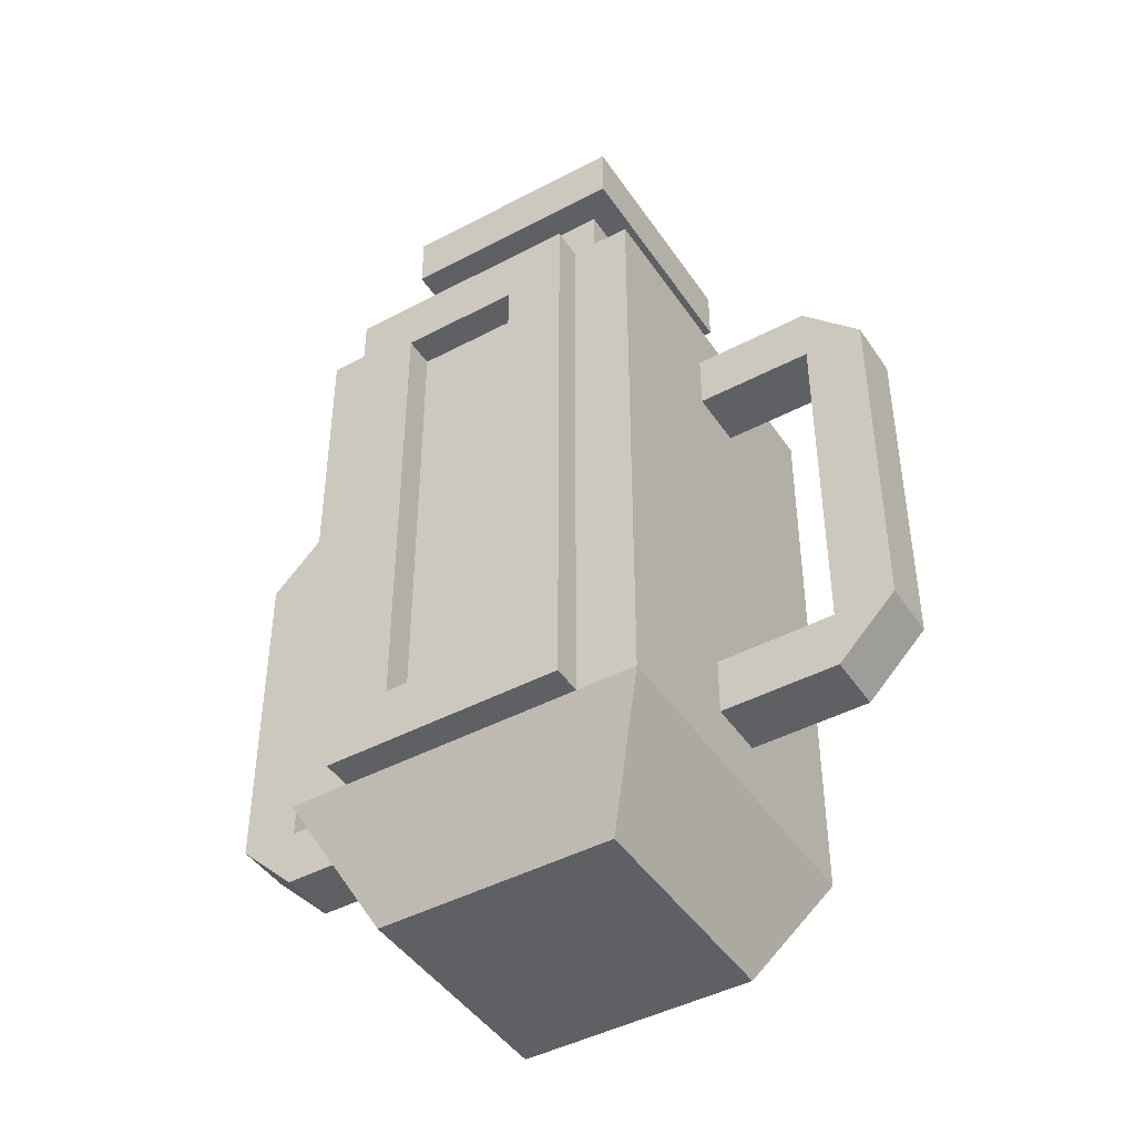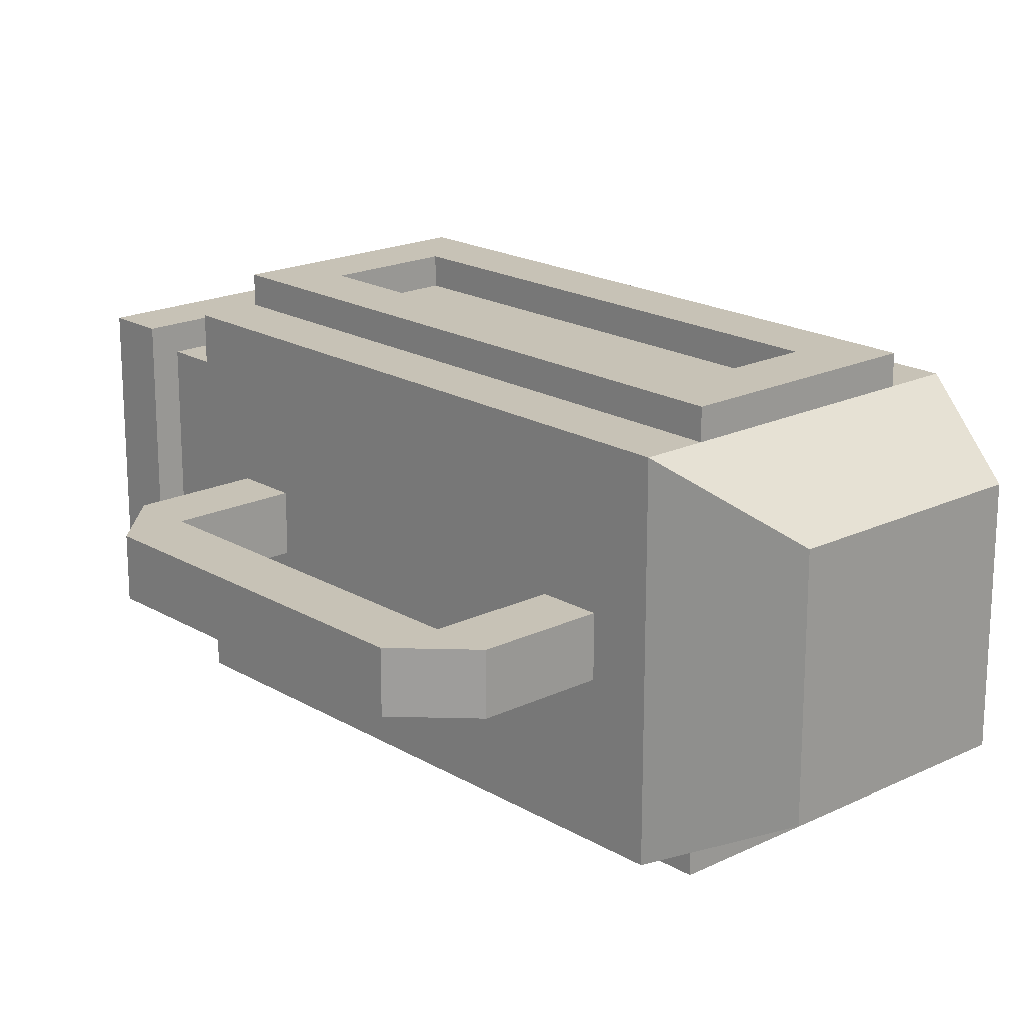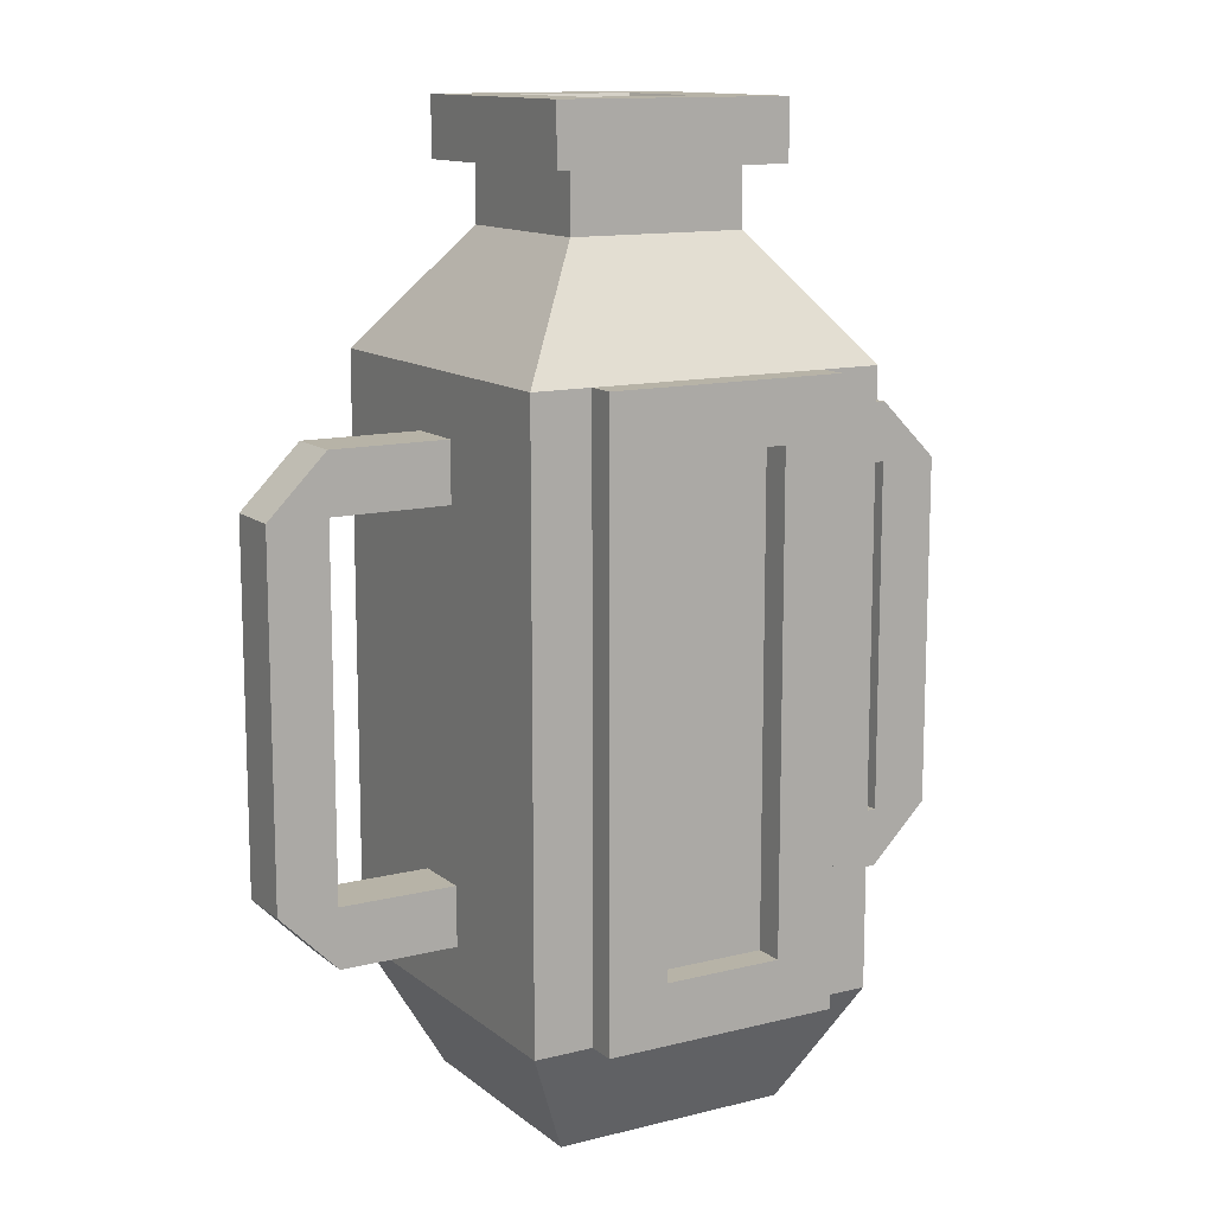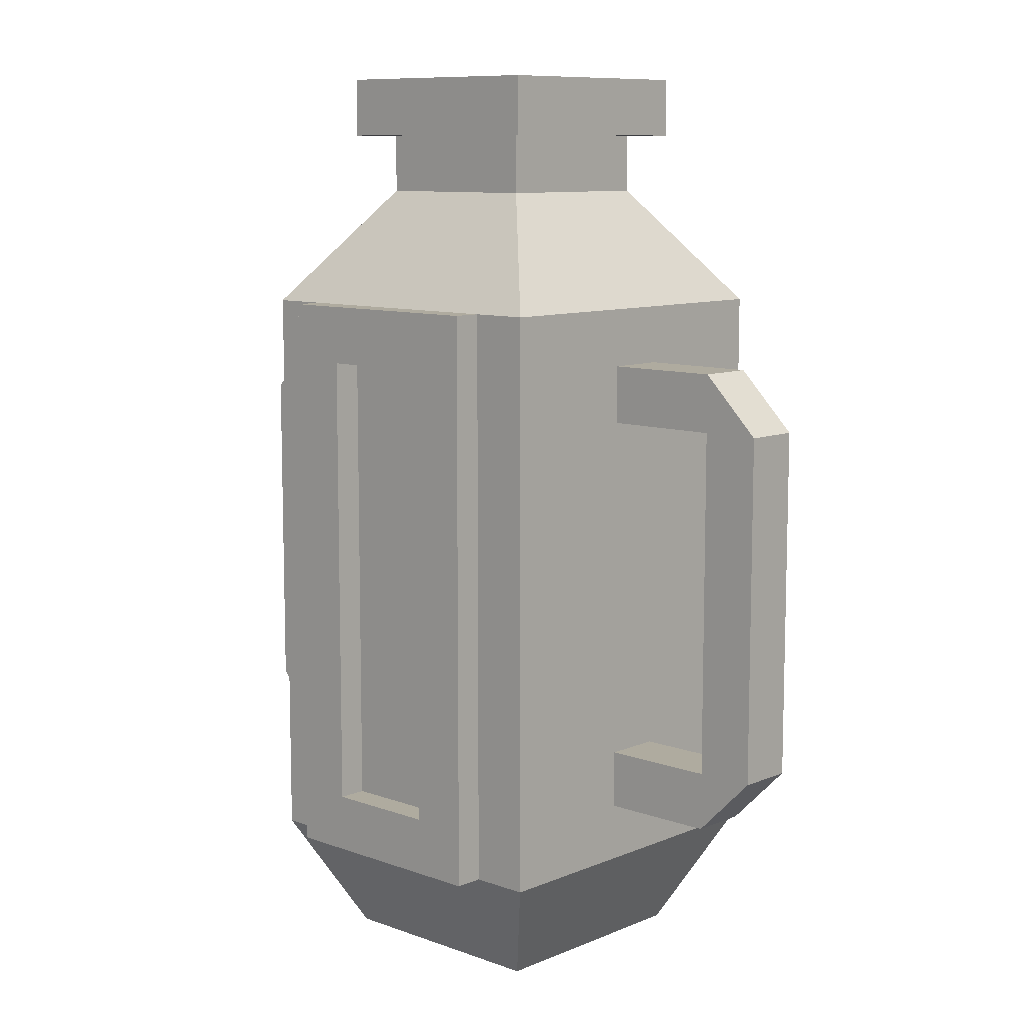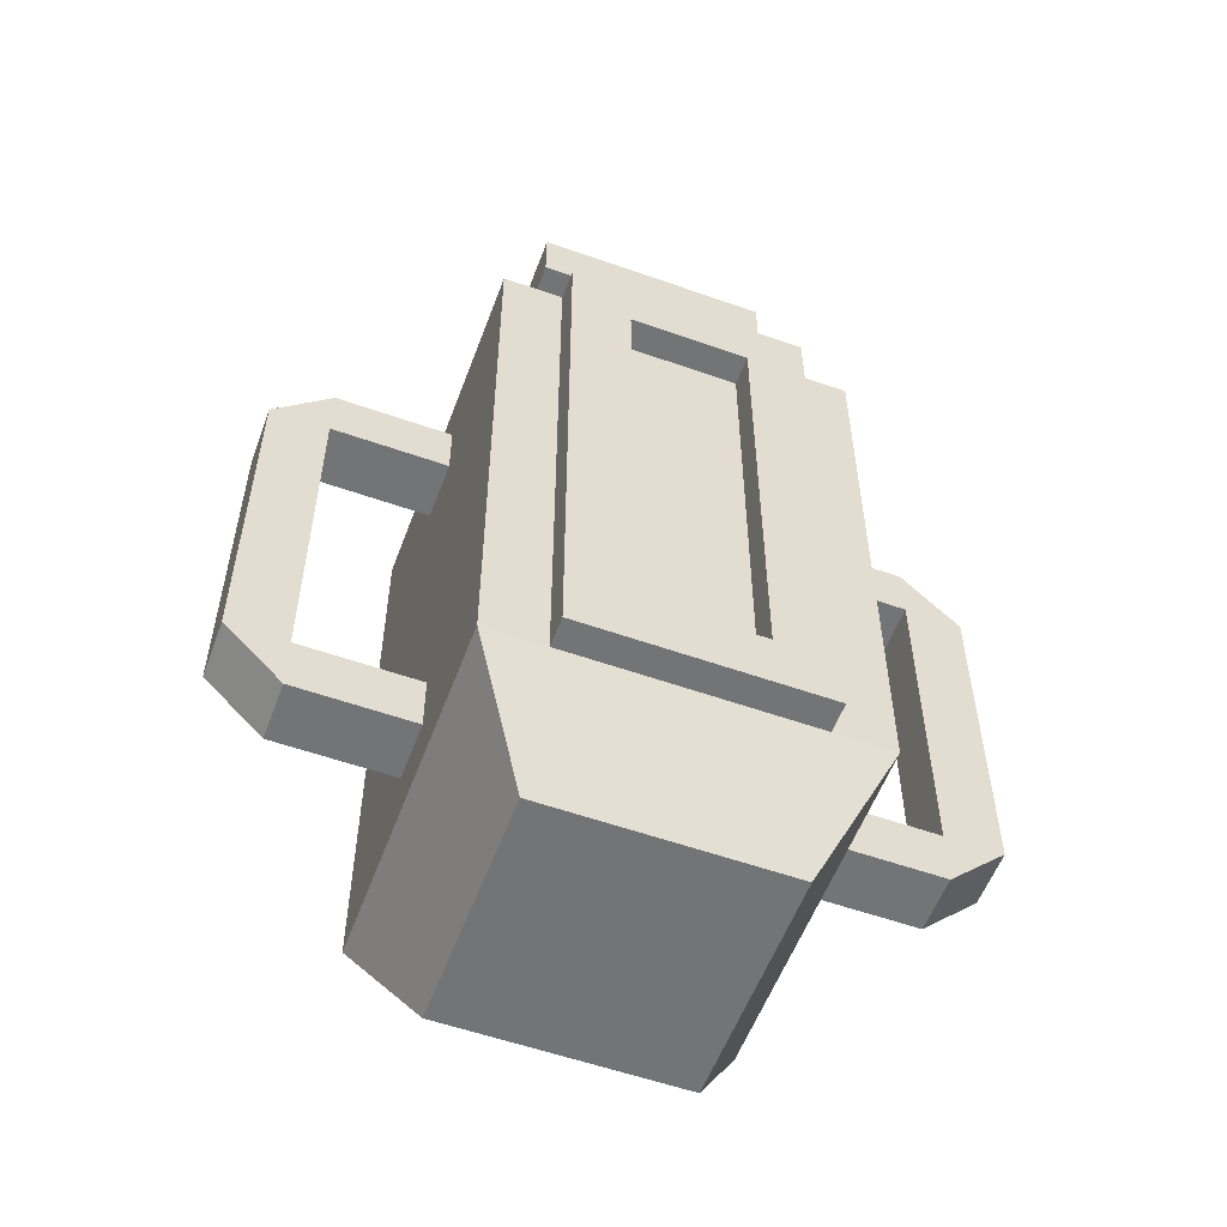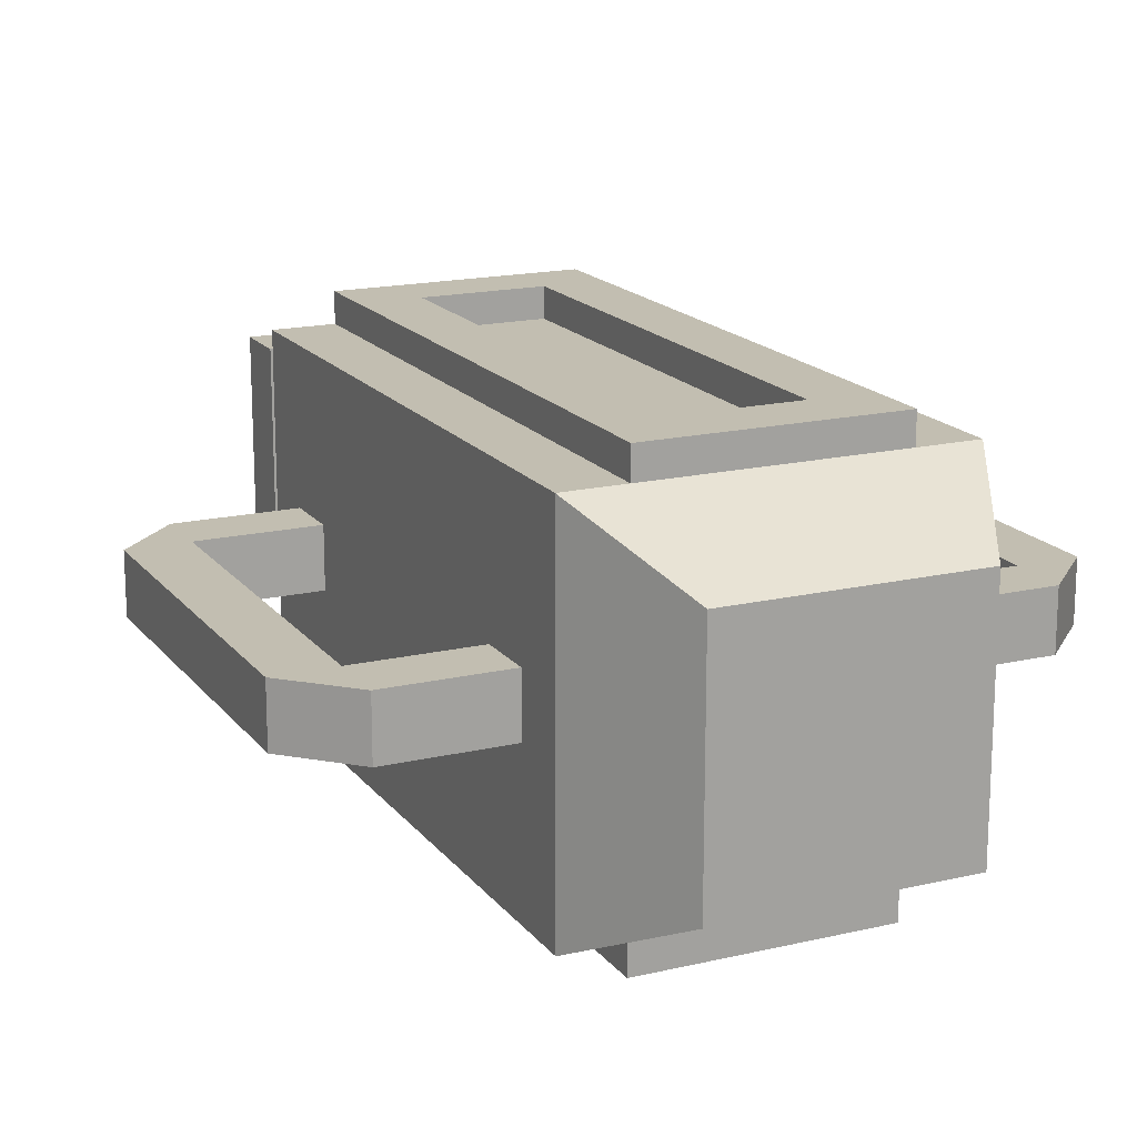
<metadata>
{"format":"obj","ext":"obj","renderer":"f3d","projection":"perspective","resolution":1024,"background":"white","views":[{"elev":-44.6,"azim":31.7,"up":"+Y"},{"elev":19.1,"azim":-42.2,"up":"+Z"},{"elev":12.6,"azim":-30.3,"up":"+Y"},{"elev":9.6,"azim":-136.9,"up":"+Y"},{"elev":-56.1,"azim":159.7,"up":"+Y"},{"elev":17.1,"azim":-25.2,"up":"+Z"}]}
</metadata>
<code>
o URN_STANDARD_Cube.009
v 0.375 0 0.625
v 0.3125 0.125 0.6875
v 0.375 0 0.375
v 0.3125 0.125 0.3125
v 0.625 0 0.625
v 0.6875 0.125 0.6875
v 0.625 0 0.375
v 0.6875 0.125 0.3125
v 0.3125 0.75 0.6875
v 0.3125 0.75 0.3125
v 0.6875 0.75 0.3125
v 0.6875 0.75 0.6875
v 0.4062 0.875 0.5938
v 0.4062 0.875 0.4062
v 0.5938 0.875 0.4062
v 0.5938 0.875 0.5938
v 0.4062 0.9375 0.5938
v 0.4062 0.9375 0.4062
v 0.5938 0.9375 0.4062
v 0.5938 0.9375 0.5938
v 0.4375 1 0.5625
v 0.4375 1 0.4375
v 0.5625 1 0.5625
v 0.5625 1 0.4375
v 0.625 0.9375 0.625
v 0.375 0.9375 0.625
v 0.625 1 0.625
v 0.375 1 0.625
v 0.375 0.9375 0.375
v 0.625 0.9375 0.375
v 0.375 1 0.375
v 0.625 1 0.375
v 0.3125 0.625 0.4688
v 0.3125 0.6875 0.4688
v 0.3125 0.625 0.5312
v 0.3125 0.6875 0.5312
v 0.1875 0.625 0.4688
v 0.1875 0.6875 0.4688
v 0.1875 0.625 0.5312
v 0.1875 0.6875 0.5312
v 0.125 0.625 0.5312
v 0.125 0.625 0.4688
v 0.1875 0.25 0.4688
v 0.1875 0.25 0.5312
v 0.125 0.25 0.4688
v 0.125 0.25 0.5312
v 0.1875 0.1875 0.4688
v 0.1875 0.1875 0.5312
v 0.3125 0.25 0.4688
v 0.3125 0.25 0.5312
v 0.3125 0.1875 0.4688
v 0.3125 0.1875 0.5312
v 0.4375 0.1875 0.2812
v 0.4375 0.6875 0.2812
v 0.5625 0.1875 0.2812
v 0.5625 0.6875 0.2812
v 0.375 0.1875 0.2812
v 0.375 0.1875 0.3438
v 0.375 0.6875 0.3438
v 0.375 0.6875 0.2812
v 0.625 0.6875 0.2812
v 0.625 0.1875 0.2812
v 0.625 0.1875 0.3438
v 0.625 0.6875 0.3438
v 0.4375 0.75 0.3438
v 0.4375 0.75 0.2812
v 0.5625 0.75 0.2812
v 0.5625 0.75 0.3438
v 0.375 0.75 0.3438
v 0.375 0.75 0.2812
v 0.625 0.75 0.2812
v 0.625 0.75 0.3438
v 0.4375 0.125 0.2812
v 0.4375 0.125 0.3438
v 0.5625 0.125 0.2812
v 0.5625 0.125 0.3438
v 0.375 0.125 0.2812
v 0.375 0.125 0.3438
v 0.625 0.125 0.3438
v 0.625 0.125 0.2812
v 0.4375 0.6875 0.3438
v 0.4375 0.1875 0.3438
v 0.5625 0.1875 0.3438
v 0.5625 0.6875 0.3438
v 0.5625 0.4375 0.2812
v 0.625 0.4375 0.2812
v 0.625 0.4375 0.3438
v 0.5625 0.4375 0.3438
v 0.4375 0.4375 0.2812
v 0.375 0.4375 0.3438
v 0.375 0.4375 0.2812
v 0.4375 0.4375 0.3438
v 0.4375 1 0.5625
v 0.4375 1 0.4375
v 0.5625 1 0.5625
v 0.5 0.875 0.5
v 0.5625 1 0.4375
v 0.6875 0.625 0.5312
v 0.6875 0.6875 0.5312
v 0.6875 0.625 0.4688
v 0.6875 0.6875 0.4688
v 0.8125 0.625 0.5312
v 0.8125 0.6875 0.5312
v 0.8125 0.625 0.4688
v 0.8125 0.6875 0.4688
v 0.875 0.625 0.4688
v 0.875 0.625 0.5312
v 0.8125 0.25 0.5312
v 0.8125 0.25 0.4688
v 0.875 0.25 0.5312
v 0.875 0.25 0.4688
v 0.8125 0.1875 0.5312
v 0.8125 0.1875 0.4688
v 0.6875 0.25 0.5312
v 0.6875 0.25 0.4688
v 0.6875 0.1875 0.5312
v 0.6875 0.1875 0.4688
v 0.5625 0.4375 0.6562
v 0.625 0.4375 0.7188
v 0.625 0.4375 0.6562
v 0.5625 0.4375 0.7188
v 0.4375 0.4375 0.6562
v 0.375 0.4375 0.6562
v 0.375 0.4375 0.7188
v 0.4375 0.4375 0.7188
v 0.4375 0.6875 0.6562
v 0.4375 0.1875 0.6562
v 0.5625 0.1875 0.6562
v 0.5625 0.6875 0.6562
v 0.375 0.125 0.7188
v 0.375 0.125 0.6562
v 0.625 0.125 0.6562
v 0.625 0.125 0.7188
v 0.4375 0.125 0.6562
v 0.4375 0.125 0.7188
v 0.5625 0.125 0.6562
v 0.5625 0.125 0.7188
v 0.375 0.75 0.6562
v 0.375 0.75 0.7188
v 0.625 0.75 0.7188
v 0.625 0.75 0.6562
v 0.4375 0.75 0.6562
v 0.4375 0.75 0.7188
v 0.5625 0.75 0.7188
v 0.5625 0.75 0.6562
v 0.375 0.6875 0.6562
v 0.375 0.1875 0.6562
v 0.375 0.1875 0.7188
v 0.375 0.6875 0.7188
v 0.625 0.6875 0.7188
v 0.625 0.6875 0.6562
v 0.625 0.1875 0.6562
v 0.625 0.1875 0.7188
v 0.4375 0.6875 0.7188
v 0.4375 0.1875 0.7188
v 0.5625 0.6875 0.7188
v 0.5625 0.1875 0.7188
f 1 2 4 3
f 3 4 8 7
f 7 8 6 5
f 5 6 2 1
f 3 7 5 1
f 8 4 10 11
f 12 11 15 16
f 6 8 11 12
f 4 2 9 10
f 2 6 12 9
f 16 15 19 20
f 10 9 13 14
f 9 12 16 13
f 11 10 14 15
f 14 13 17 18
f 13 16 20 17
f 15 14 18 19
f 21 22 31 28
f 26 25 27 28
f 24 23 27 32
f 23 21 28 27
f 30 29 31 32
f 22 24 32 31
f 25 30 32 27
f 29 26 28 31
f 18 29 30 19
f 37 43 45 42
f 35 36 40 39
f 37 38 34 33
f 35 39 37 33
f 40 36 34 38
f 40 38 42 41
f 39 40 41
f 38 37 42
f 39 44 43 37
f 41 46 44 39
f 42 45 46 41
f 45 43 47
f 47 48 46 45
f 43 49 51 47
f 44 46 48
f 47 51 52 48
f 44 48 52 50
f 44 50 49 43
f 64 61 71 72
f 85 55 83 88
f 57 53 73 77
f 90 59 60 91
f 89 53 57 91
f 86 61 64 87
f 85 56 61 86
f 62 63 79 80
f 65 66 70 69
f 67 68 72 71
f 67 66 65 68
f 56 54 66 67
f 54 60 70 66
f 61 56 67 71
f 60 59 69 70
f 73 75 76 74
f 73 74 78 77
f 76 75 80 79
f 55 62 80 75
f 53 55 75 73
f 58 57 77 78
f 55 53 82 83
f 54 56 84 81
f 89 54 81 92
f 55 85 86 62
f 62 86 87 63
f 56 85 88 84
f 53 89 92 82
f 54 89 91 60
f 58 90 91 57
f 19 30 25 20
f 20 25 26 17
f 17 26 29 18
f 97 94 96
f 94 93 96
f 93 95 96
f 95 97 96
f 102 108 110 107
f 100 101 105 104
f 102 103 99 98
f 100 104 102 98
f 105 101 99 103
f 105 103 107 106
f 104 105 106
f 103 102 107
f 104 109 108 102
f 106 111 109 104
f 107 110 111 106
f 110 108 112
f 112 113 111 110
f 108 114 116 112
f 109 111 113
f 112 116 117 113
f 109 113 117 115
f 109 115 114 108
f 152 120 119 153
f 156 121 119 150
f 157 121 118 128
f 154 125 122 126
f 148 124 123 147
f 155 125 124 148
f 121 156 129 118
f 156 154 126 129
f 155 157 128 127
f 152 153 133 132
f 157 155 135 137
f 155 148 130 135
f 134 135 130 131
f 137 136 132 133
f 137 135 134 136
f 150 151 141 140
f 149 154 143 139
f 156 150 140 144
f 154 156 144 143
f 143 144 145 142
f 143 142 138 139
f 145 144 140 141
f 148 147 131 130
f 125 154 149 124
f 124 149 146 123
f 121 157 153 119
f 120 151 150 119
f 153 157 137 133
f 125 155 127 122
f 146 149 139 138

</code>
